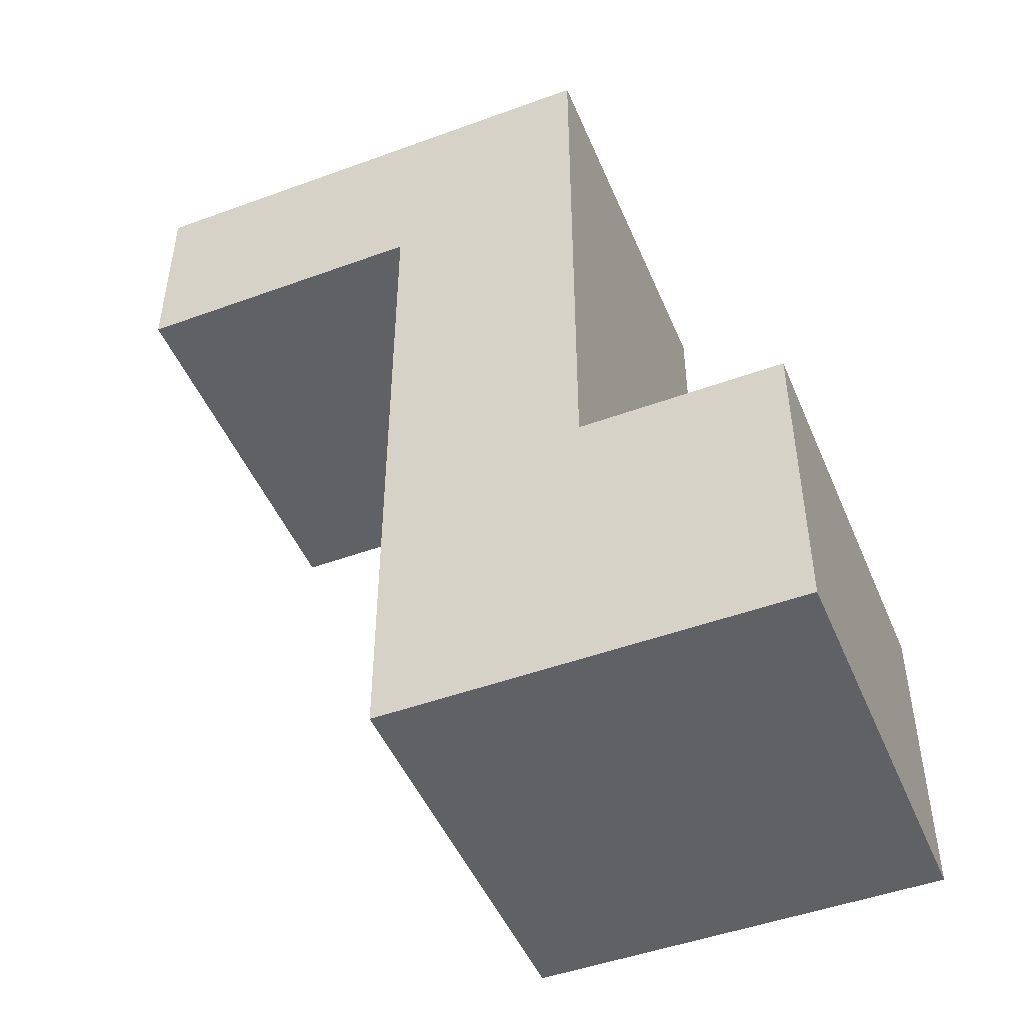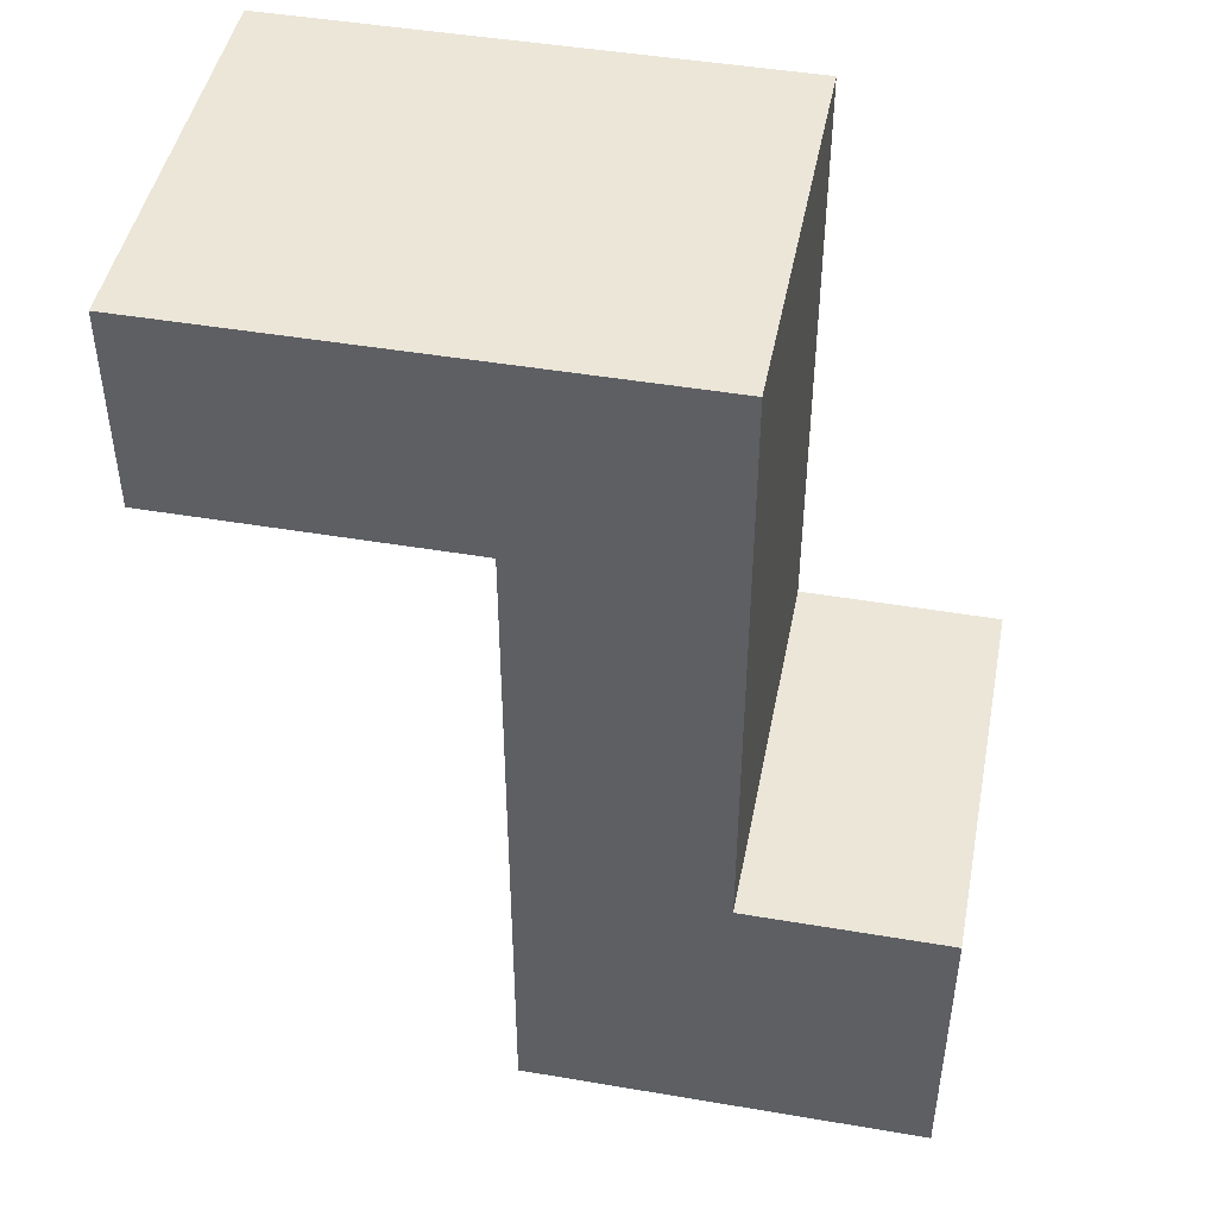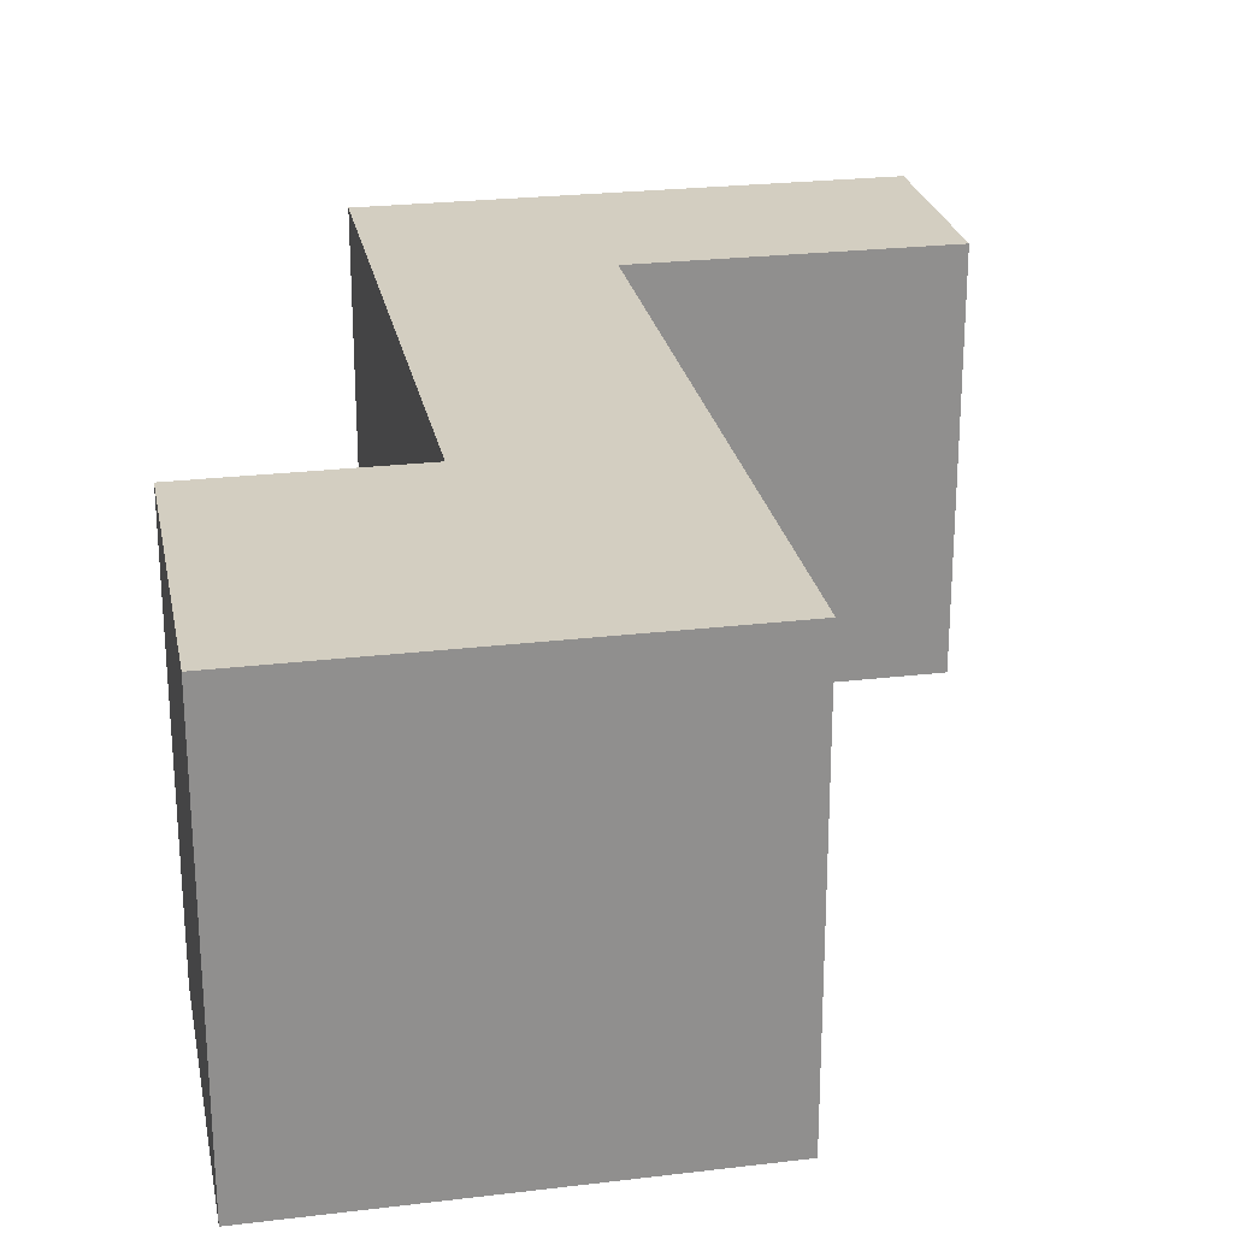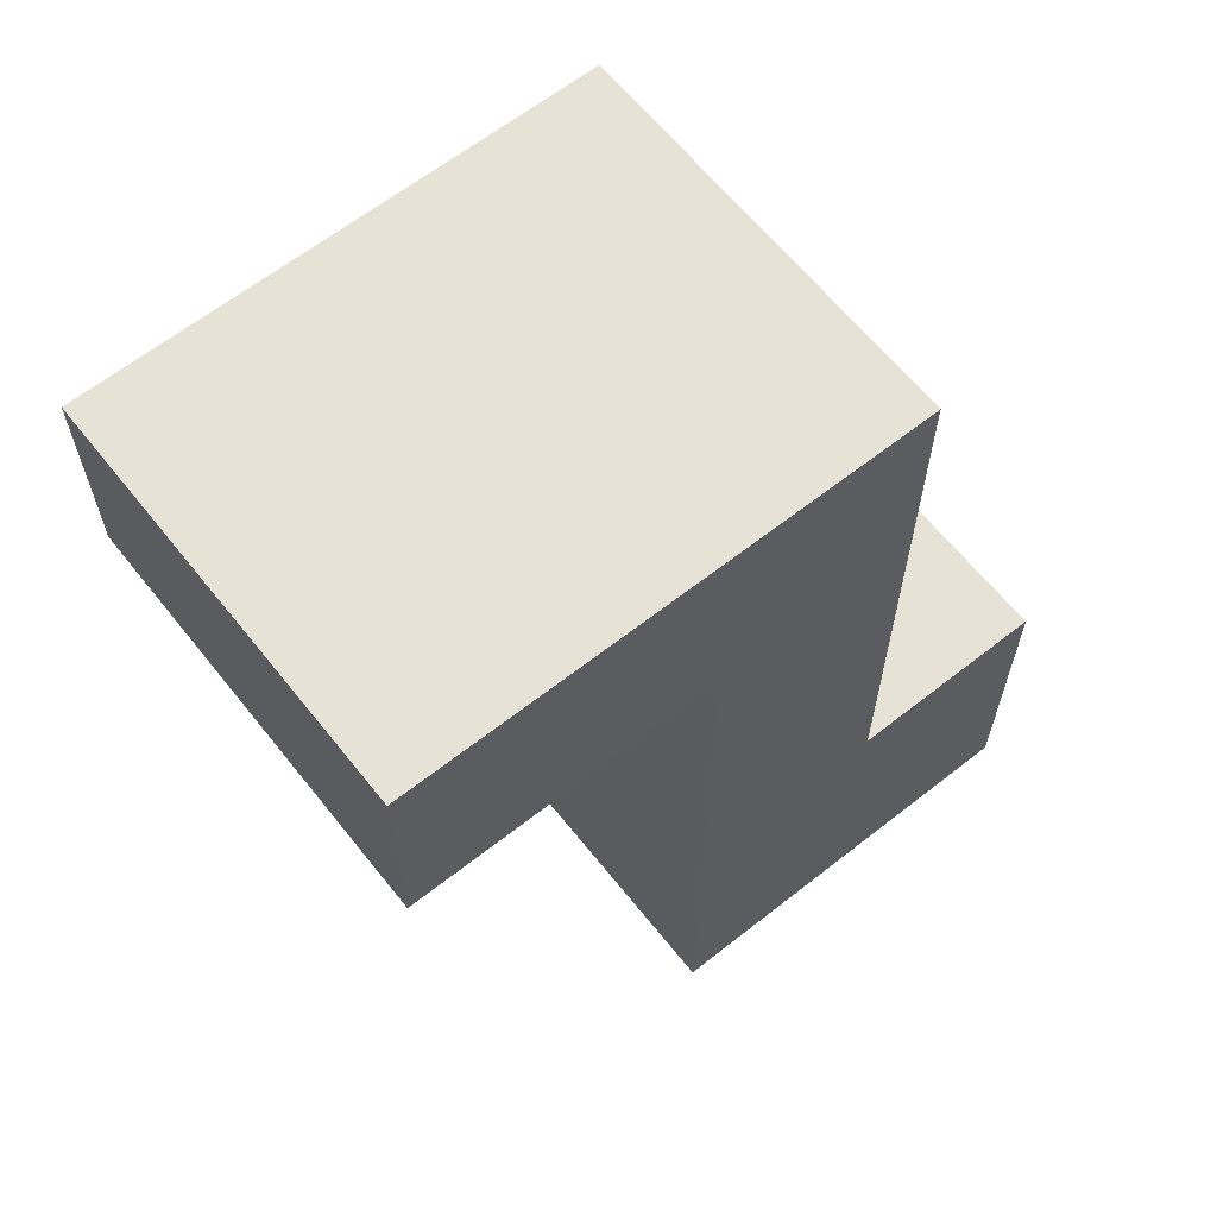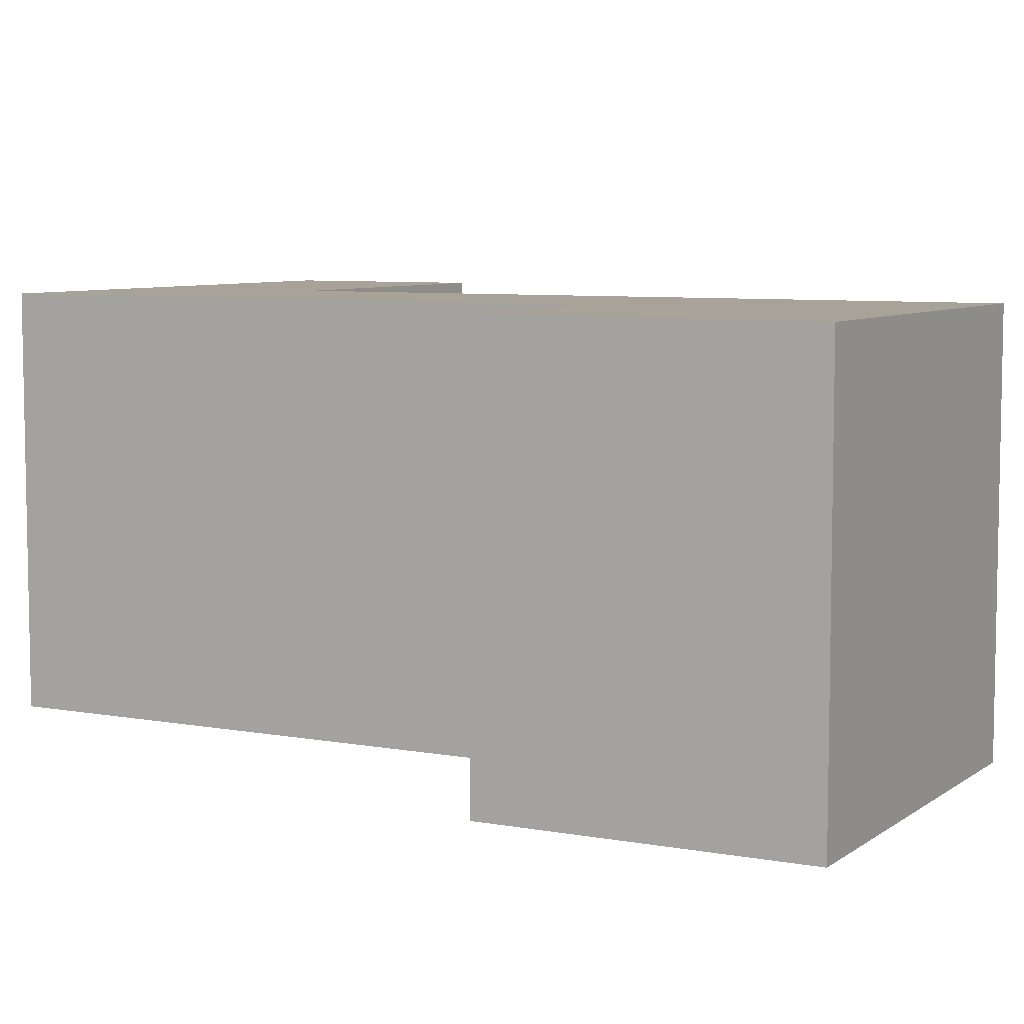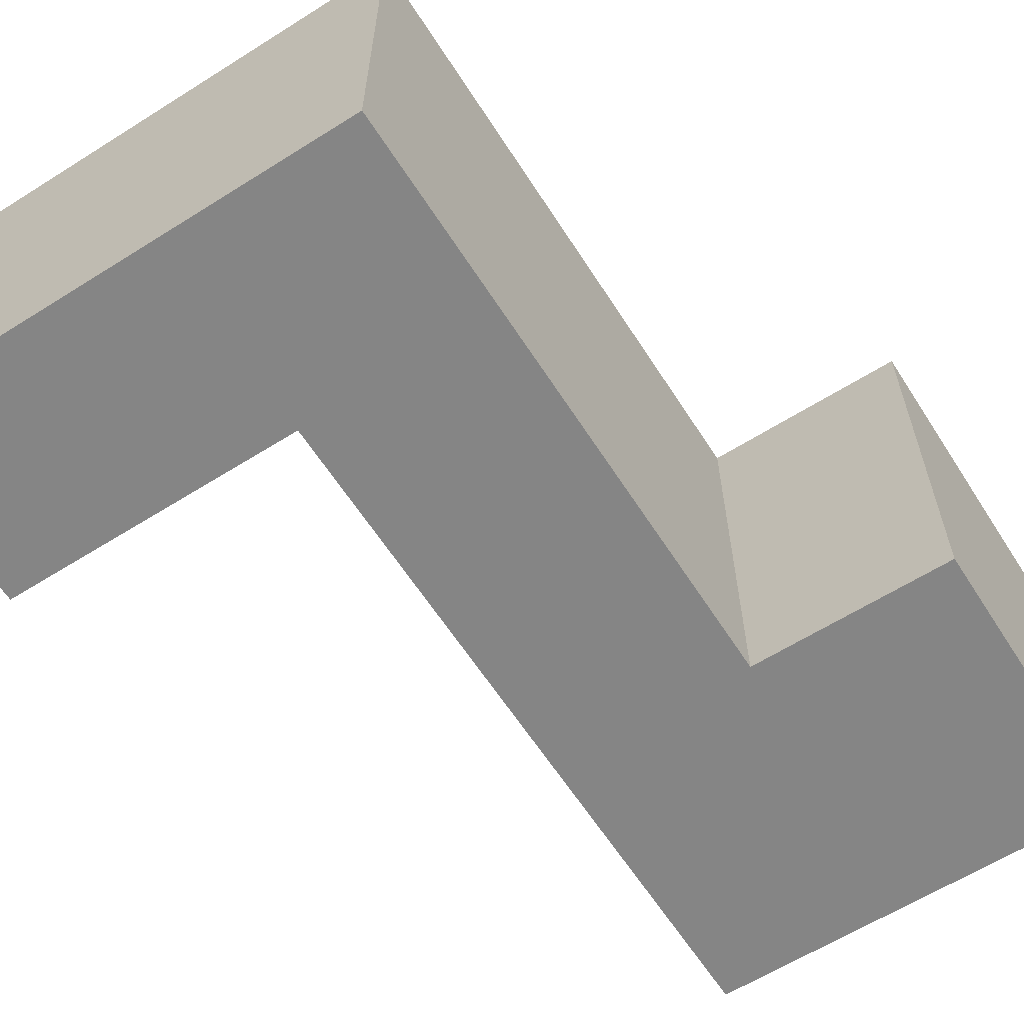
<metadata>
{"format":"obj","ext":"obj","renderer":"f3d","projection":"perspective","resolution":1024,"background":"white","views":[{"elev":-48.0,"azim":-157.7,"up":"+Y"},{"elev":46.1,"azim":-169.0,"up":"+Y"},{"elev":24.9,"azim":-11.0,"up":"+Z"},{"elev":63.4,"azim":141.5,"up":"+Y"},{"elev":6.9,"azim":-61.8,"up":"+Z"},{"elev":-61.8,"azim":-147.4,"up":"+Z"}]}
</metadata>
<code>
v 12 7 7
v 12 7 3
v 12 8 6
v 12 8 4
v 12 10 7
v 12 10 6
v 12 10 4
v 12 10 3
v 14 10 7
v 14 10 6
v 14 10 4
v 14 10 3
v 14 16 7
v 14 16 3
v 16 7 7
v 16 7 3
v 16 14 7
v 16 14 3
v 19 14 7
v 19 14 3
v 19 15 7
v 19 15 3
v 19 16 7
v 19 16 3
v 12 7 7
v 12 10 7
v 13 8 7
v 13 9 7
v 14 7 7
v 14 8 7
v 14 10 7
v 14 16 7
v 15 9 7
v 15 15 7
v 16 7 7
v 16 14 7
v 19 14 7
v 19 15 7
v 19 16 7
v 12 7 3
v 12 10 3
v 14 10 3
v 14 16 3
v 15 7 3
v 15 15 3
v 16 7 3
v 16 14 3
v 19 14 3
v 19 15 3
v 19 16 3
v 12 7 7
v 14 7 7
v 16 7 7
v 14 7 4
v 15 7 4
v 12 7 3
v 15 7 3
v 16 7 3
v 16 14 7
v 19 14 7
v 16 14 3
v 19 14 3
v 12 10 7
v 14 10 7
v 12 10 6
v 14 10 6
v 12 10 4
v 14 10 4
v 12 10 3
v 14 10 3
v 14 16 7
v 19 16 7
v 14 16 3
v 19 16 3
f 3 2 1
f 4 2 3
f 5 3 1
f 6 4 3
f 6 3 5
f 7 2 4
f 7 4 6
f 8 2 7
f 13 10 9
f 13 12 11
f 13 11 10
f 14 12 13
f 15 16 17
f 17 16 18
f 19 20 21
f 21 20 22
f 21 22 23
f 23 22 24
f 27 26 25
f 28 26 27
f 29 27 25
f 30 28 27
f 30 27 29
f 31 26 28
f 33 28 30
f 33 32 31
f 33 31 28
f 33 30 29
f 34 32 33
f 35 33 29
f 35 34 33
f 36 34 35
f 37 34 36
f 38 32 34
f 38 34 37
f 39 32 38
f 40 41 42
f 40 42 44
f 42 43 44
f 44 43 45
f 44 45 46
f 46 45 47
f 47 45 48
f 45 43 49
f 48 45 49
f 49 43 50
f 54 52 51
f 54 53 52
f 55 53 54
f 56 54 51
f 56 55 54
f 57 53 55
f 57 55 56
f 58 53 57
f 61 60 59
f 62 60 61
f 63 64 65
f 65 64 66
f 65 66 67
f 67 66 68
f 67 68 69
f 69 68 70
f 71 72 73
f 73 72 74

</code>
